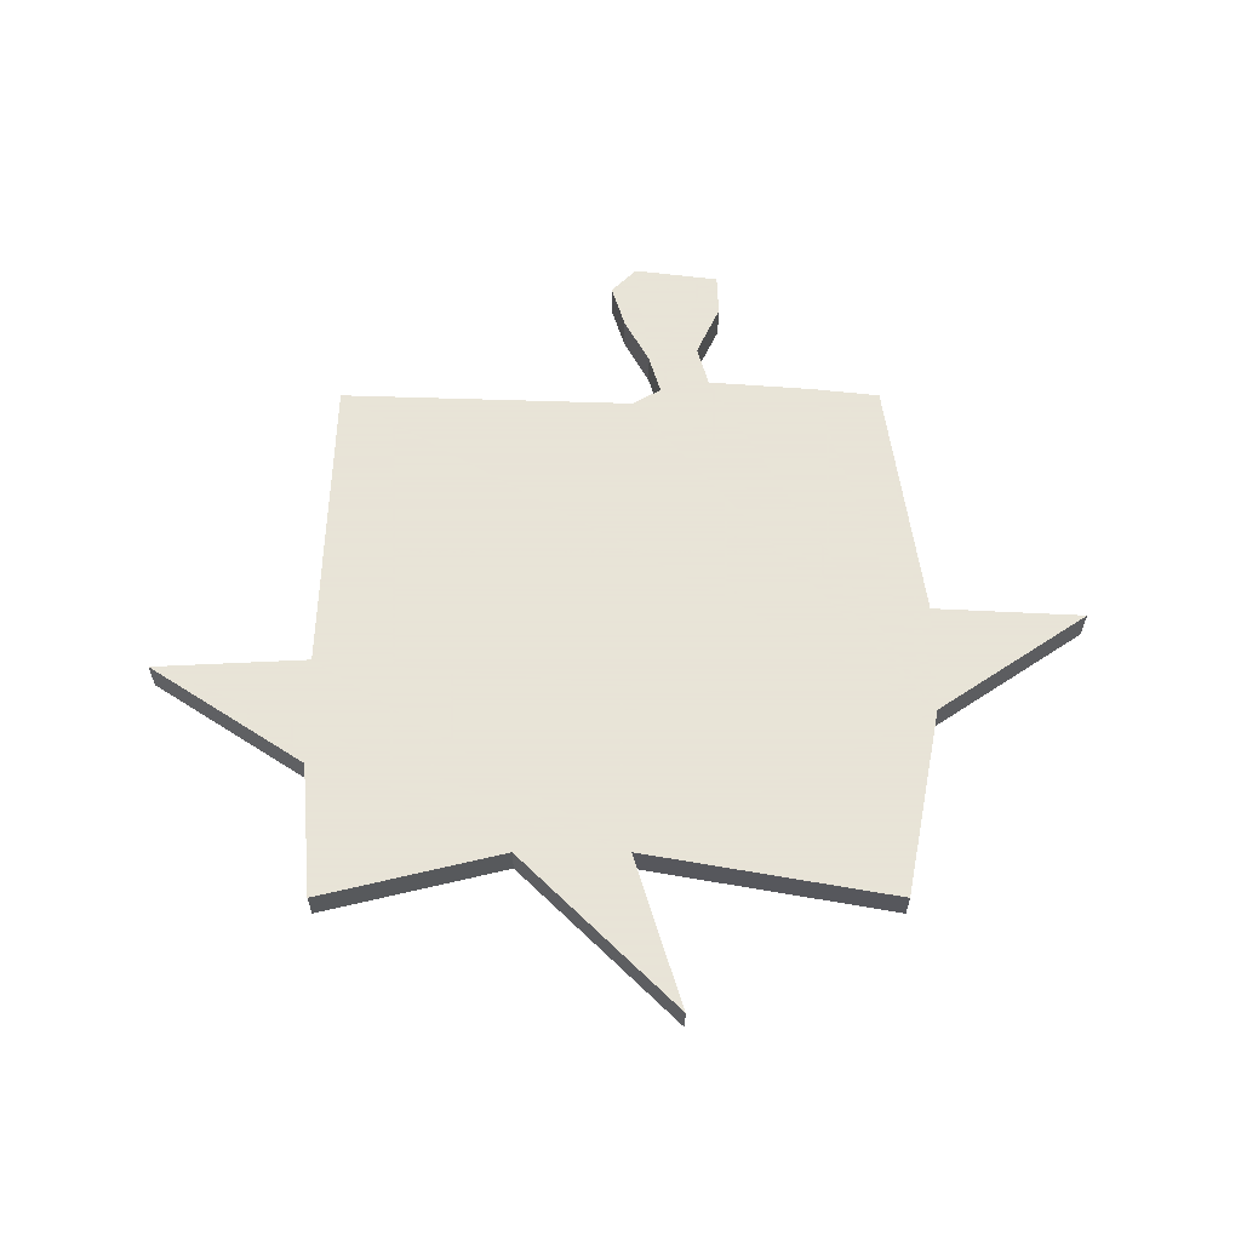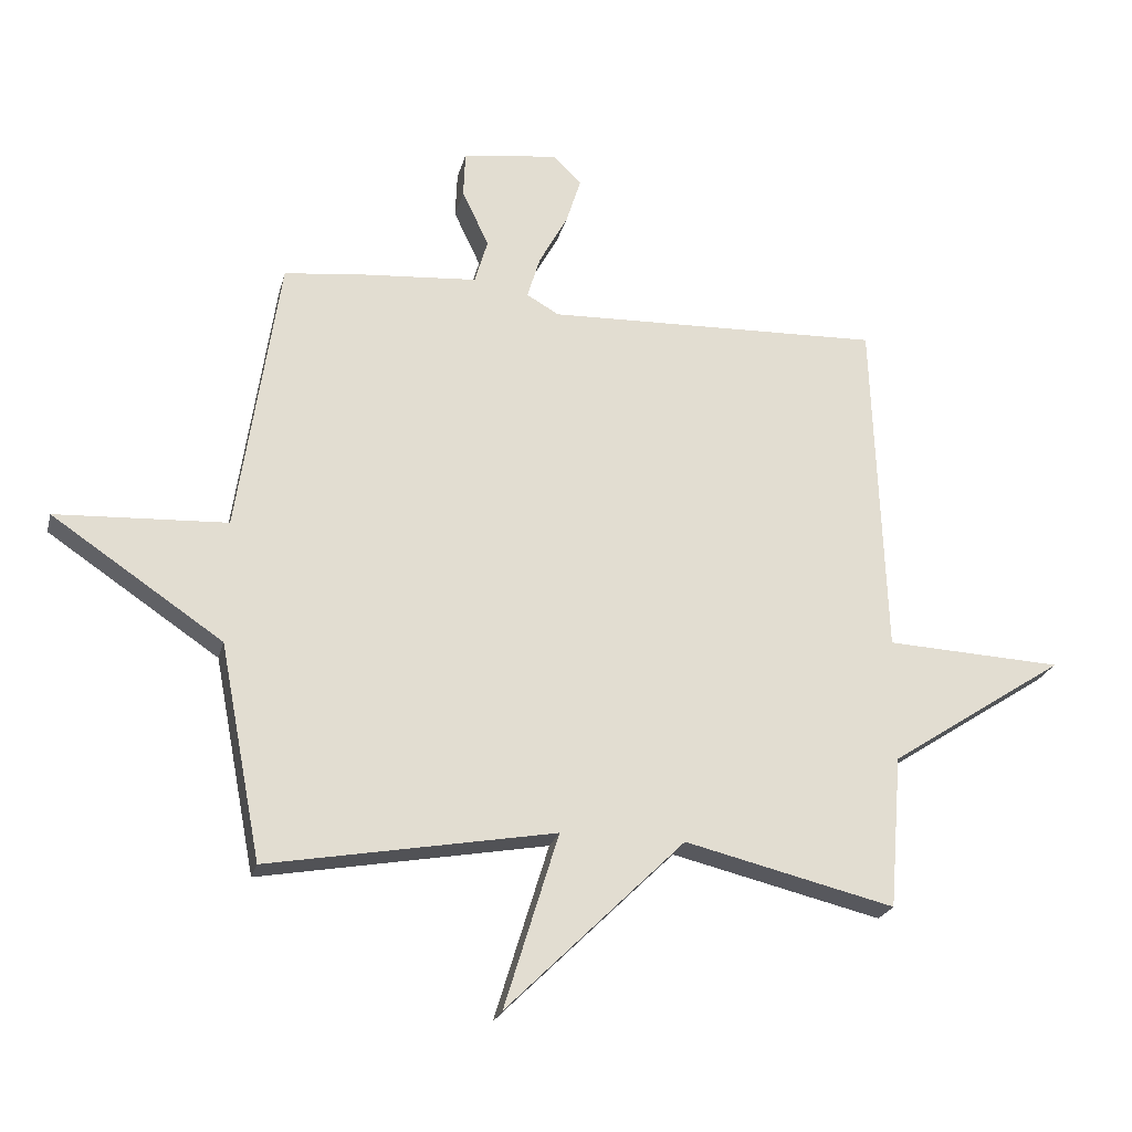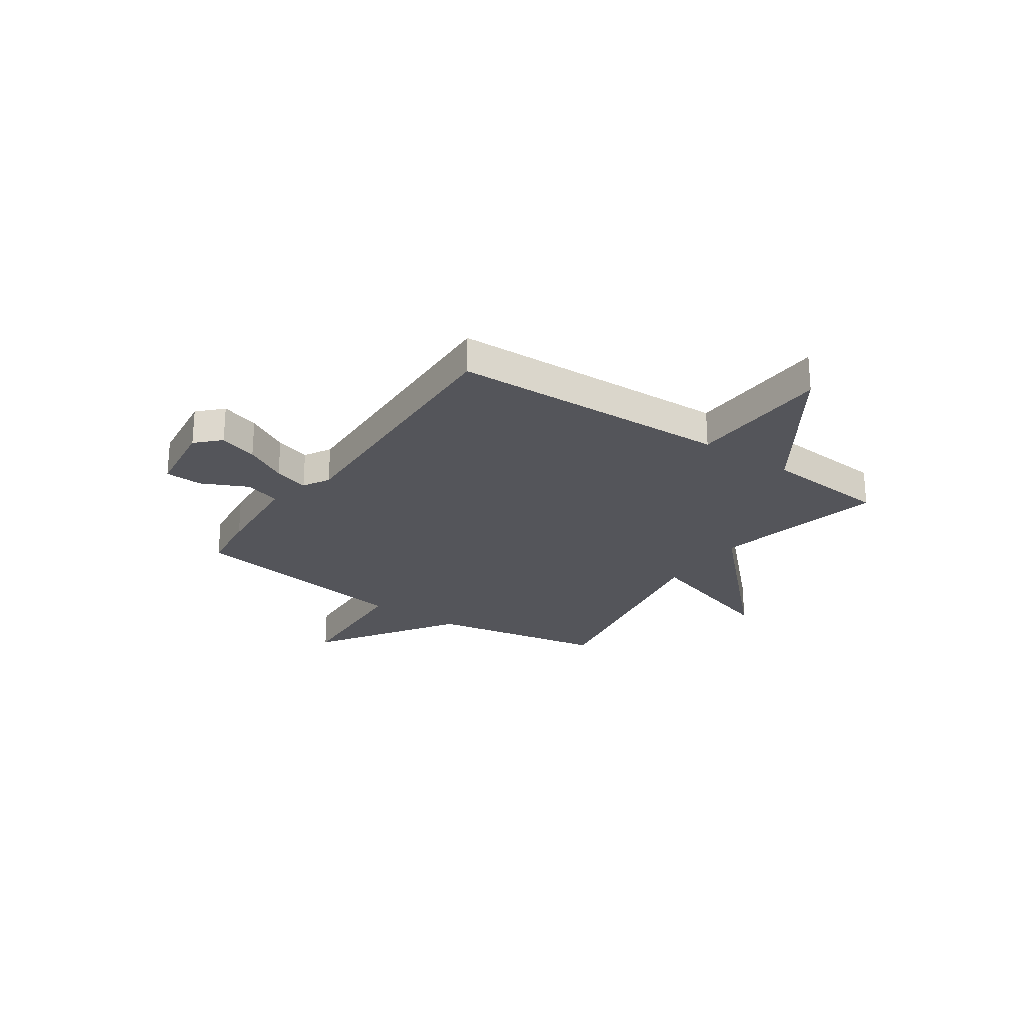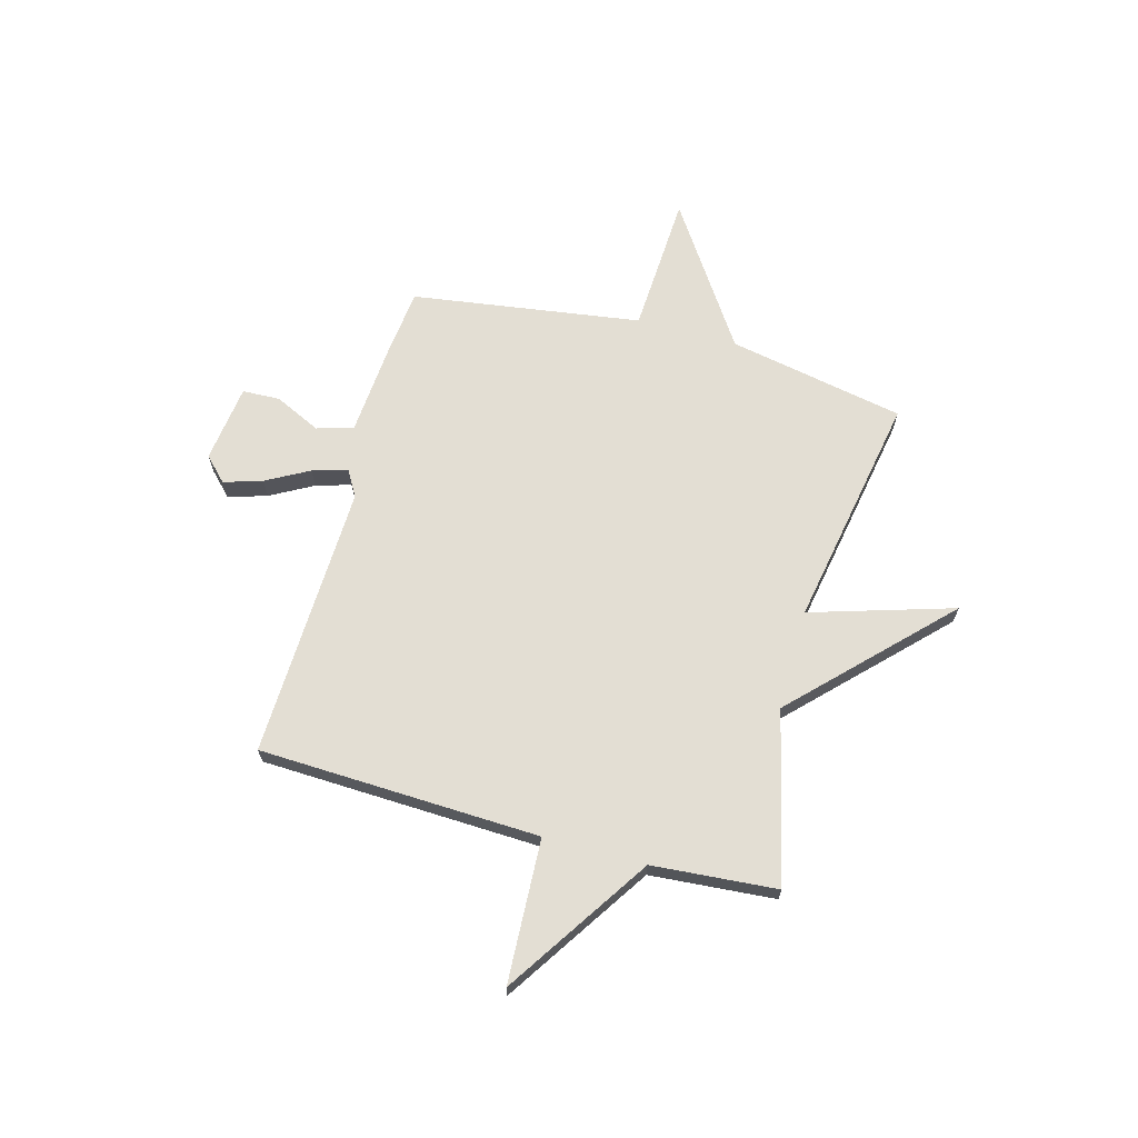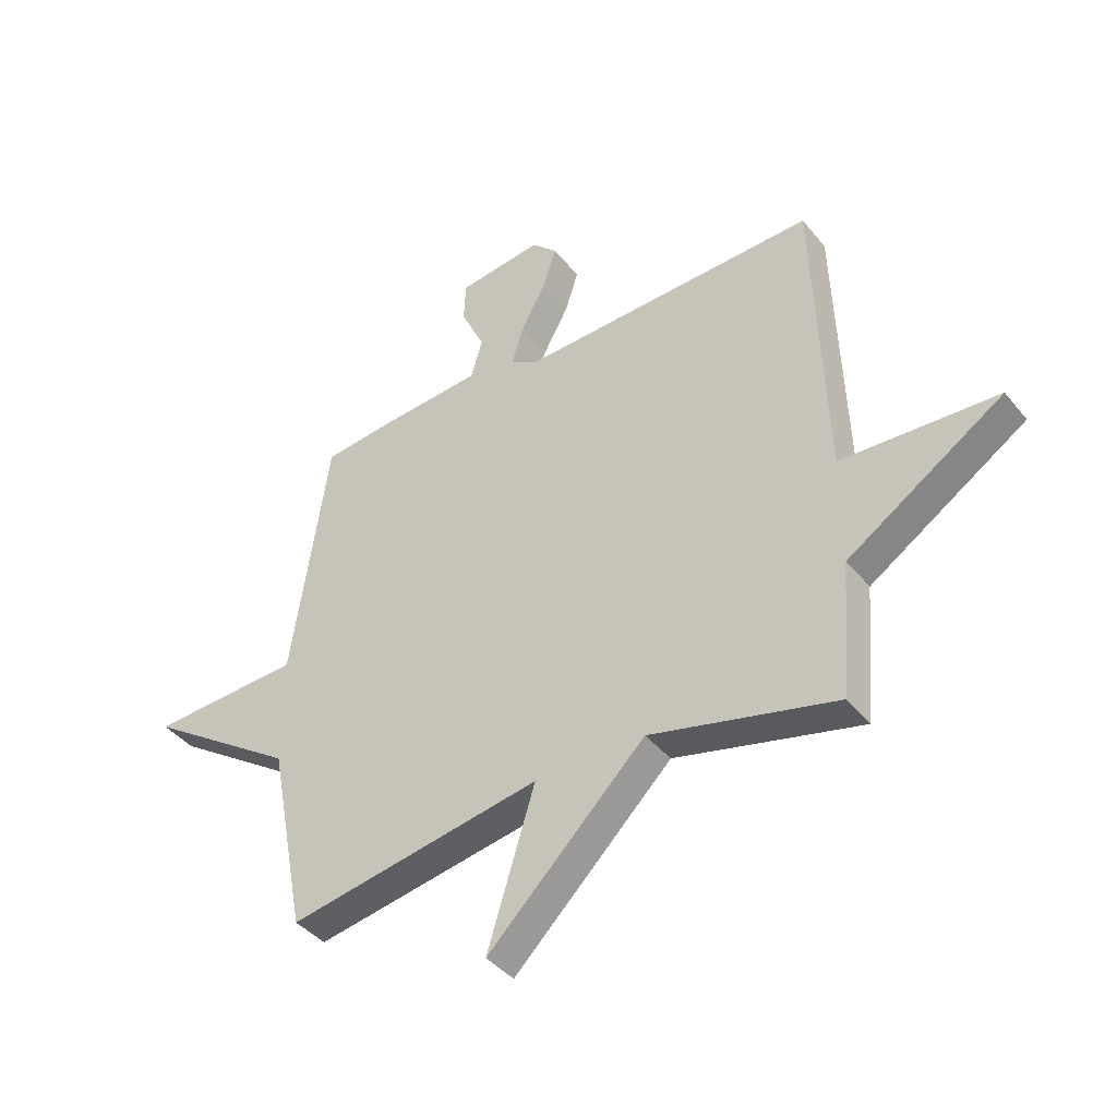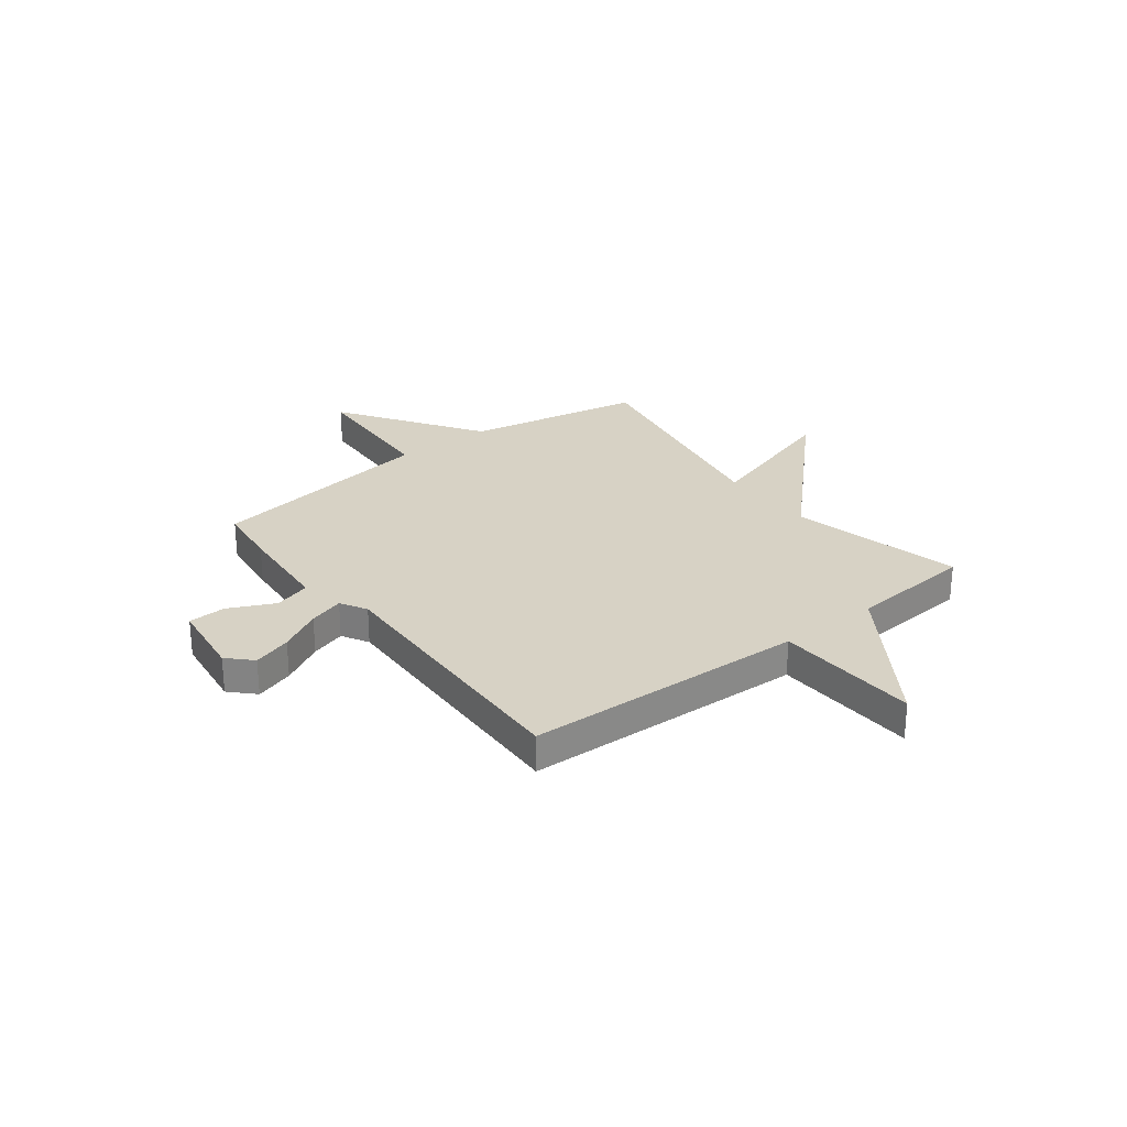
<metadata>
{"format":"obj","ext":"obj","renderer":"f3d","projection":"perspective","resolution":1024,"background":"white","views":[{"elev":61.4,"azim":180.0,"up":"+Y"},{"elev":-22.9,"azim":-13.5,"up":"+Z"},{"elev":-25.0,"azim":55.5,"up":"+Y"},{"elev":67.2,"azim":105.4,"up":"+Y"},{"elev":-40.7,"azim":35.1,"up":"+Z"},{"elev":27.6,"azim":52.5,"up":"+Y"}]}
</metadata>
<code>
v -0.5 0.07 -0.5
v -0.567 0.07 -0.152
v -0.843 0.07 0.034
v -0.567 0.07 0.048
v -0.5 0.07 0.5
v -0.376 0.07 0.514
v -0.184 0.07 0.529
v -0.163 0.07 0.601
v -0.206 0.07 0.692
v -0.203 0.07 0.766
v -0.049 0.07 0.786
v -0.003 0.07 0.741
v -0.027 0.07 0.665
v -0.073 0.07 0.581
v -0.094 0.07 0.512
v -0.042 0.07 0.482
v 0.5 0.07 0.5
v 0.52 0.07 -0.054
v 0.804 0.07 -0.068
v 0.52 0.07 -0.254
v 0.5 0.07 -0.5
v 0.162 0.07 -0.418
v -0.125 0.07 -0.7
v -0.038 0.07 -0.418
v -0.5 0 -0.5
v -0.567 0 -0.152
v -0.843 0 0.034
v -0.567 0 0.048
v -0.5 0 0.5
v -0.376 0 0.514
v -0.184 0 0.529
v -0.163 0 0.601
v -0.206 0 0.692
v -0.203 0 0.766
v -0.049 0 0.786
v -0.003 0 0.741
v -0.027 0 0.665
v -0.073 0 0.581
v -0.094 0 0.512
v -0.042 0 0.482
v 0.5 0 0.5
v 0.52 0 -0.054
v 0.804 0 -0.068
v 0.52 0 -0.254
v 0.5 0 -0.5
v 0.162 0 -0.418
v -0.125 0 -0.7
v -0.038 0 -0.418
f 22 23 24
f 20 21 22
f 20 22 24
f 19 20 24
f 18 19 24
f 24 1 2
f 18 24 2
f 17 18 2
f 16 17 2
f 12 13 14
f 11 12 14
f 10 11 14
f 9 10 14
f 8 9 14
f 7 8 14 15
f 15 16 2
f 7 15 2
f 6 7 2
f 5 6 2
f 4 5 2
f 2 3 4
f 48 47 46
f 46 45 44
f 48 46 44
f 48 44 43
f 48 43 42
f 26 25 48
f 26 48 42
f 26 42 41
f 26 41 40
f 38 37 36
f 38 36 35
f 38 35 34
f 38 34 33
f 38 33 32
f 39 38 32 31
f 26 40 39
f 26 39 31
f 26 31 30
f 26 30 29
f 26 29 28
f 28 27 26
f 1 25 26 2
f 2 26 27 3
f 3 27 28 4
f 4 28 29 5
f 5 29 30 6
f 6 30 31 7
f 7 31 32 8
f 8 32 33 9
f 9 33 34 10
f 10 34 35 11
f 11 35 36 12
f 12 36 37 13
f 13 37 38 14
f 14 38 39 15
f 15 39 40 16
f 16 40 41 17
f 17 41 42 18
f 18 42 43 19
f 19 43 44 20
f 20 44 45 21
f 21 45 46 22
f 22 46 47 23
f 23 47 48 24
f 24 48 25 1

</code>
